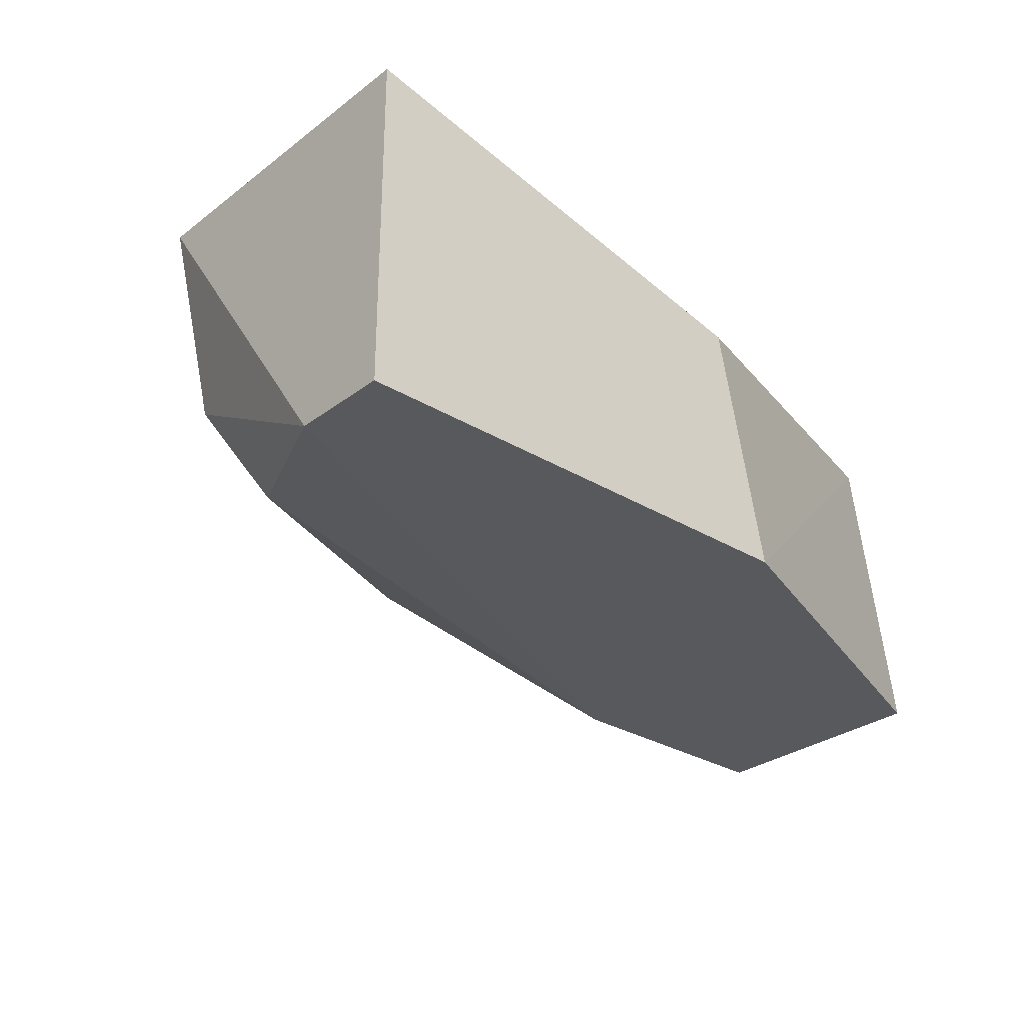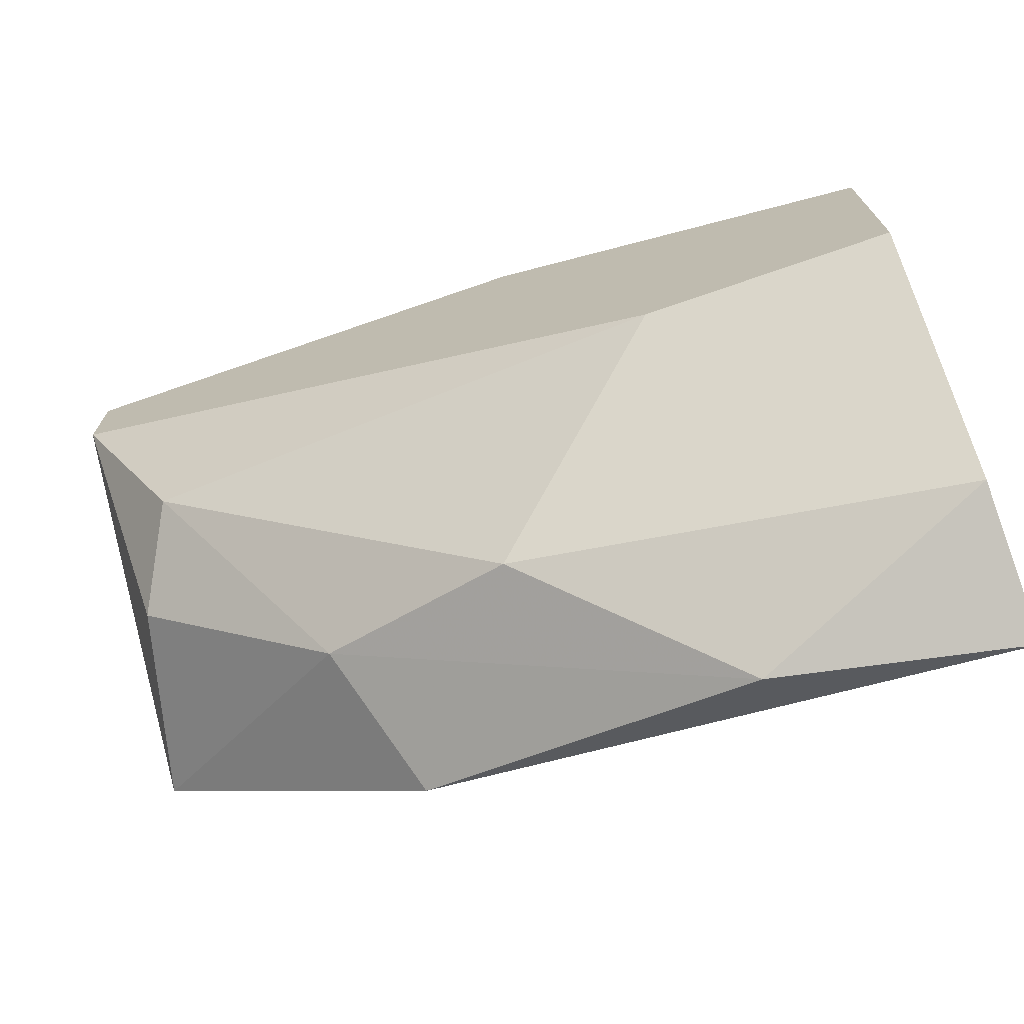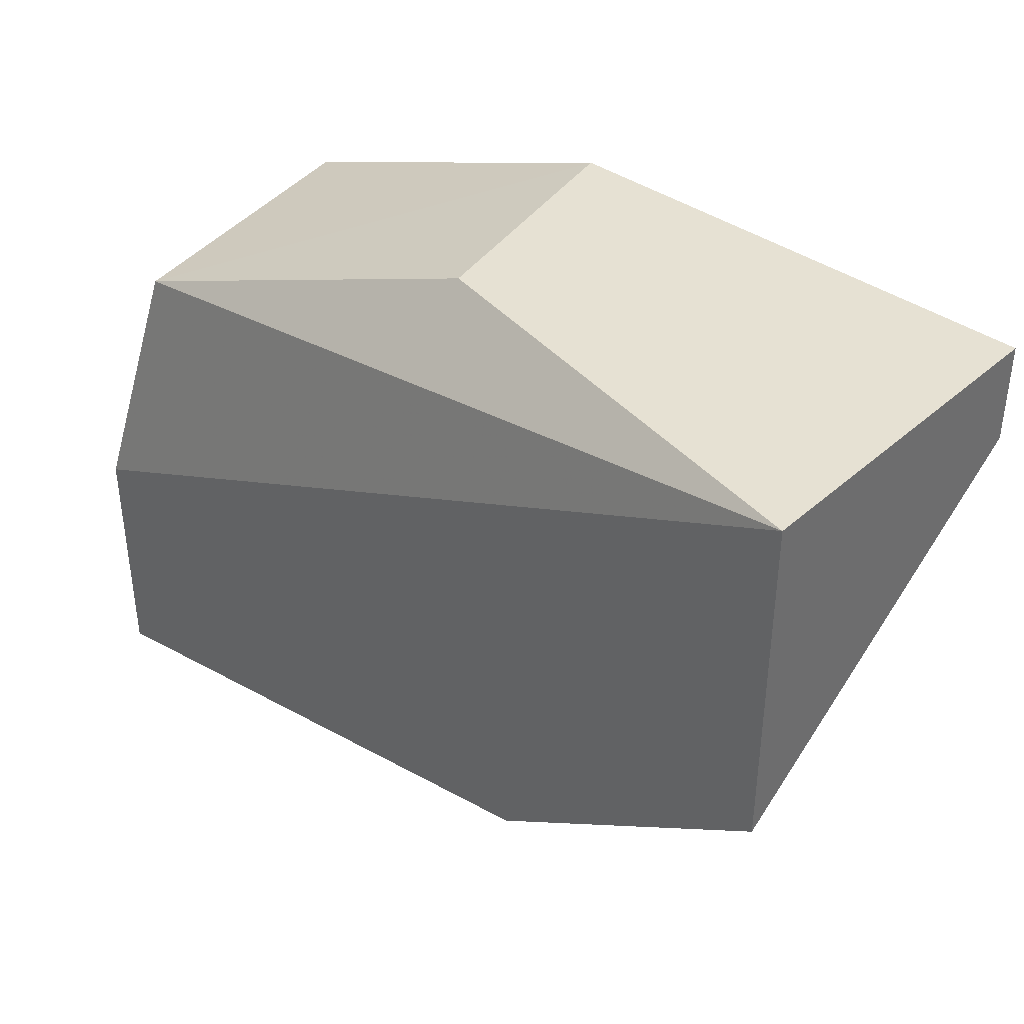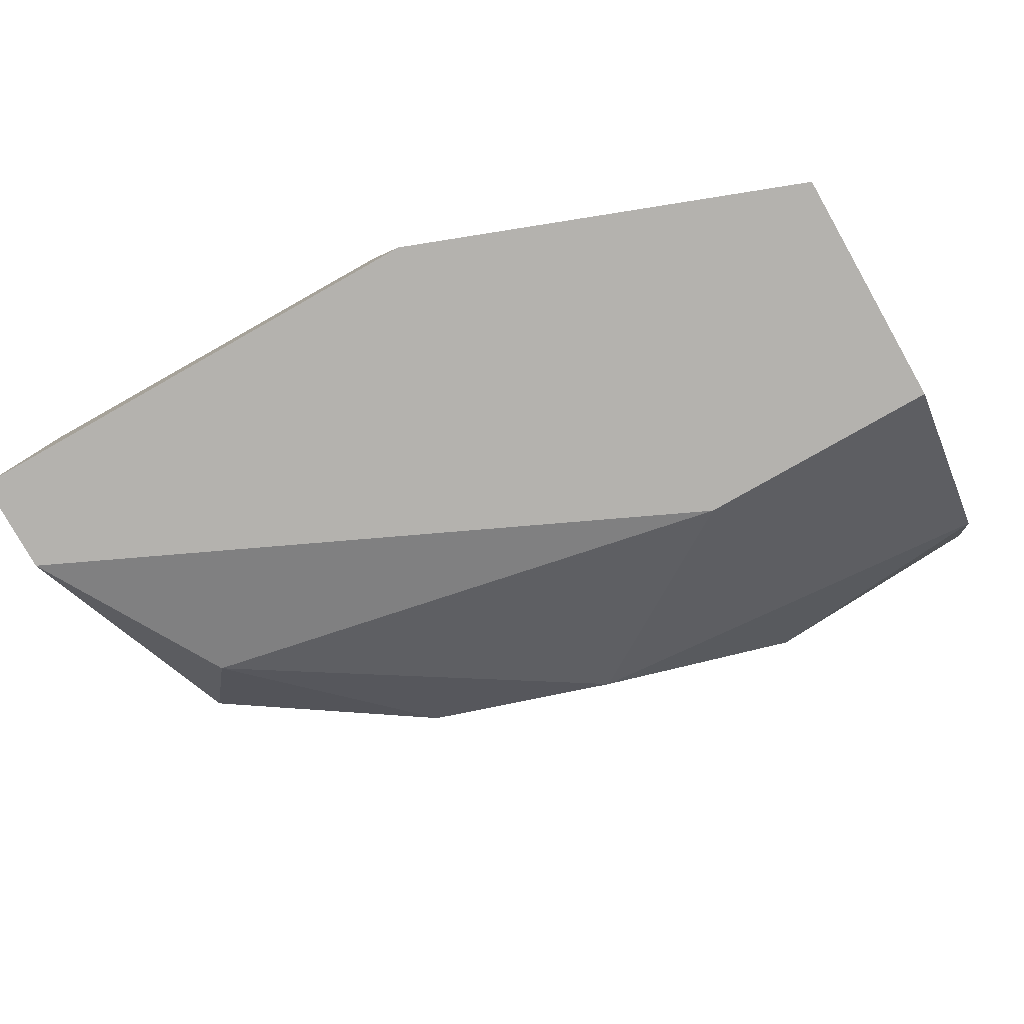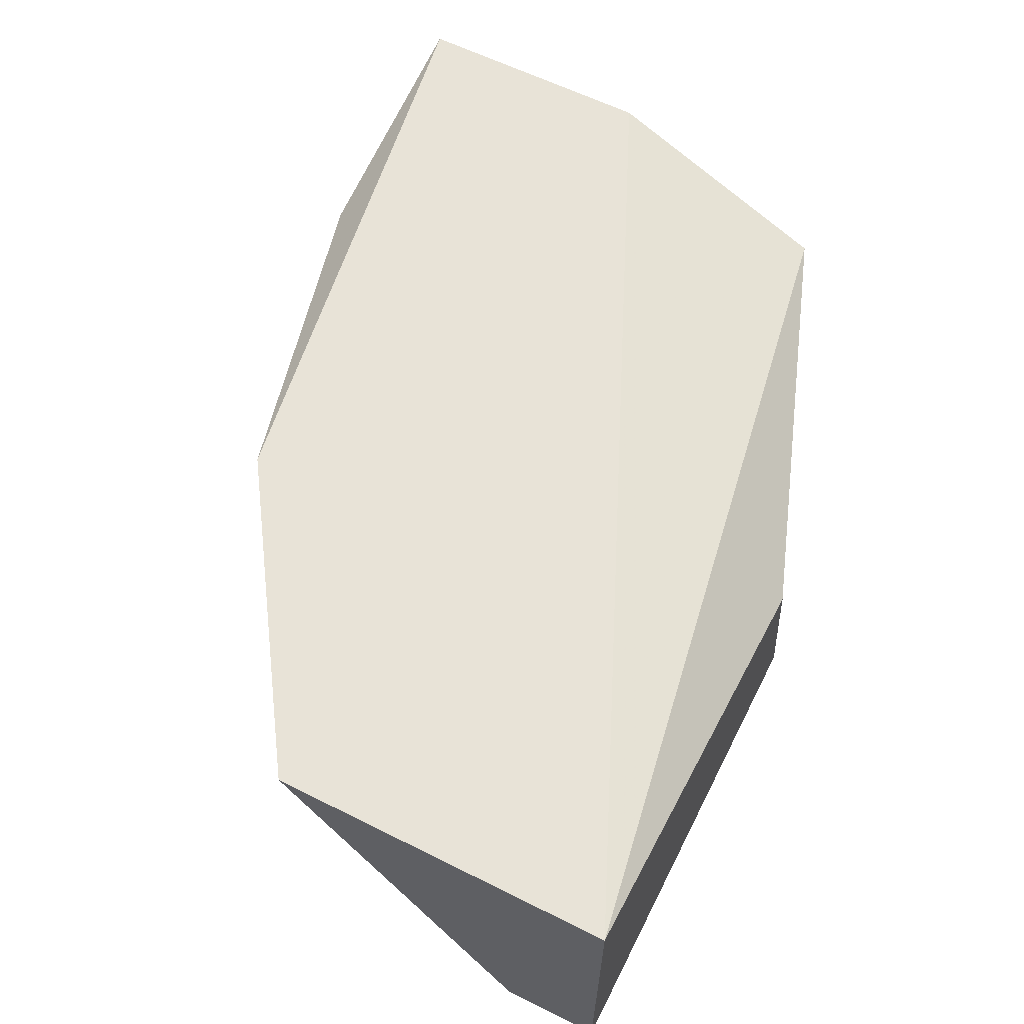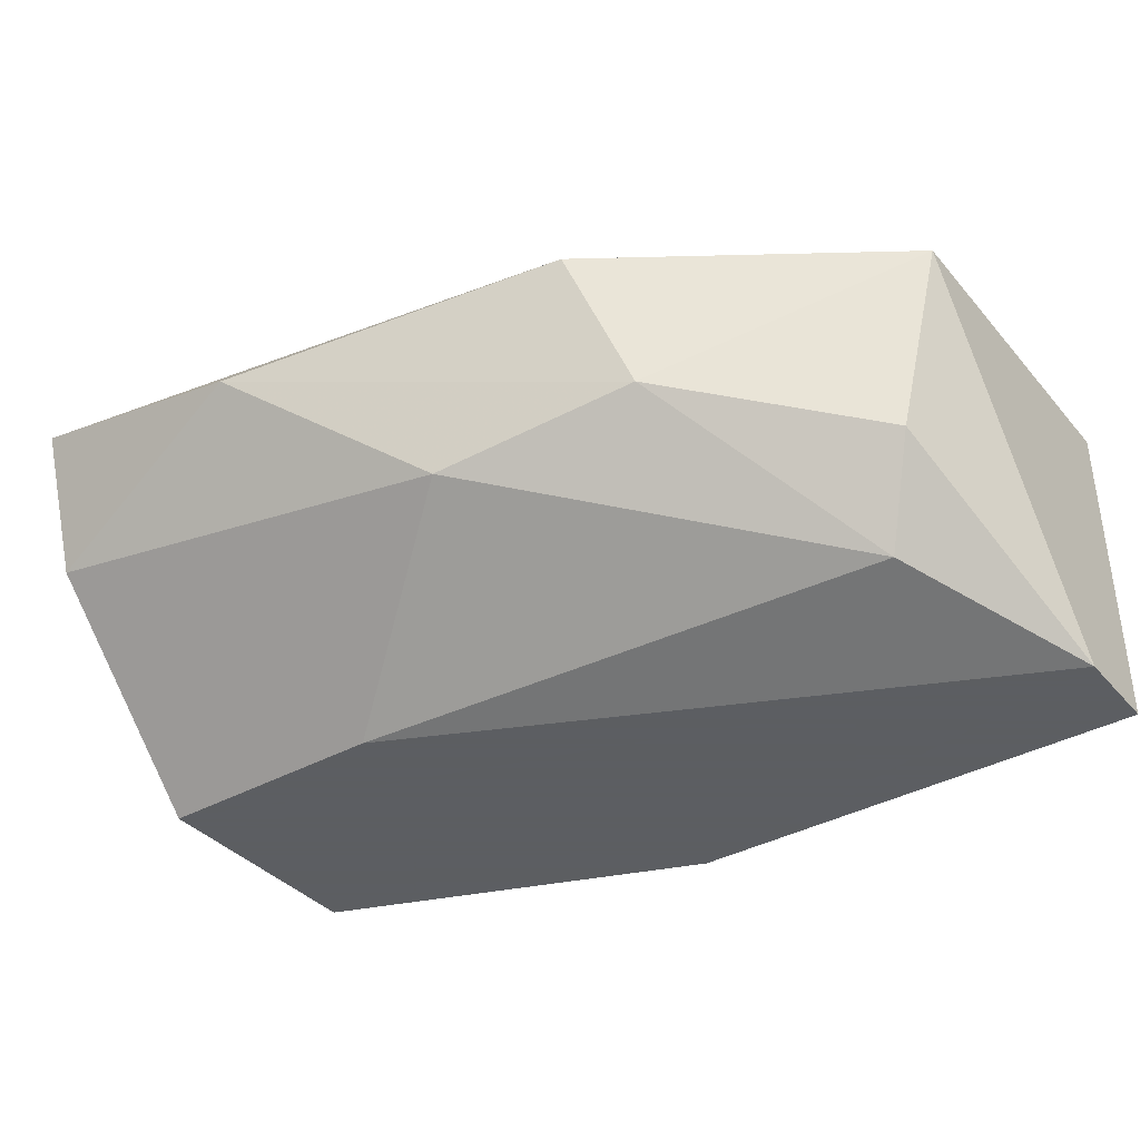
<metadata>
{"format":"obj","ext":"obj","renderer":"f3d","projection":"perspective","resolution":1024,"background":"white","views":[{"elev":-29.3,"azim":138.1,"up":"+Z"},{"elev":-71.4,"azim":-160.9,"up":"+Y"},{"elev":38.6,"azim":42.1,"up":"+Y"},{"elev":-79.7,"azim":-150.5,"up":"+Z"},{"elev":61.5,"azim":116.9,"up":"+Z"},{"elev":-37.4,"azim":35.5,"up":"+Z"}]}
</metadata>
<code>
v -0.000673 -0.02085 -0.01076
v 0.01402 -0.02431 -0.00989
v 0.01402 -0.01999 -0.01594
v 0.01402 -0.01826 -0.01594
v 0.01402 -0.01826 -0.00989
v 0.008835 -0.02777 -0.00989
v -0.001538 -0.02517 -0.01594
v -0.001538 -0.02517 -0.00989
v -0.001538 -0.02863 -0.01248
v -0.001538 -0.02085 -0.01594
v -0.001538 -0.02949 -0.00989
v 0.01316 -0.02431 -0.01335
v 0.009701 -0.0269 -0.01248
v 0.01229 -0.02345 -0.01508
v 0.006243 -0.02777 -0.01335
v 0.006243 -0.01826 -0.01162
v 0.002785 -0.02517 -0.01594
v 0.002785 -0.02949 -0.01076
v 0.005381 -0.01826 -0.01594
f 6 18 13
f 2 5 8
f 5 2 3
f 19 3 7
f 8 5 1
f 2 8 11
f 8 7 11
f 7 8 10
f 19 7 10
f 8 1 10
f 1 19 10
f 2 11 6
f 19 5 4
f 5 3 4
f 3 19 4
f 5 19 16
f 1 5 16
f 19 1 16
f 7 3 17
f 14 15 17
f 3 14 17
f 3 2 12
f 14 3 12
f 11 7 9
f 17 15 9
f 7 17 9
f 6 11 18
f 9 15 18
f 11 9 18
f 15 14 13
f 2 6 13
f 12 2 13
f 14 12 13
f 18 15 13

</code>
